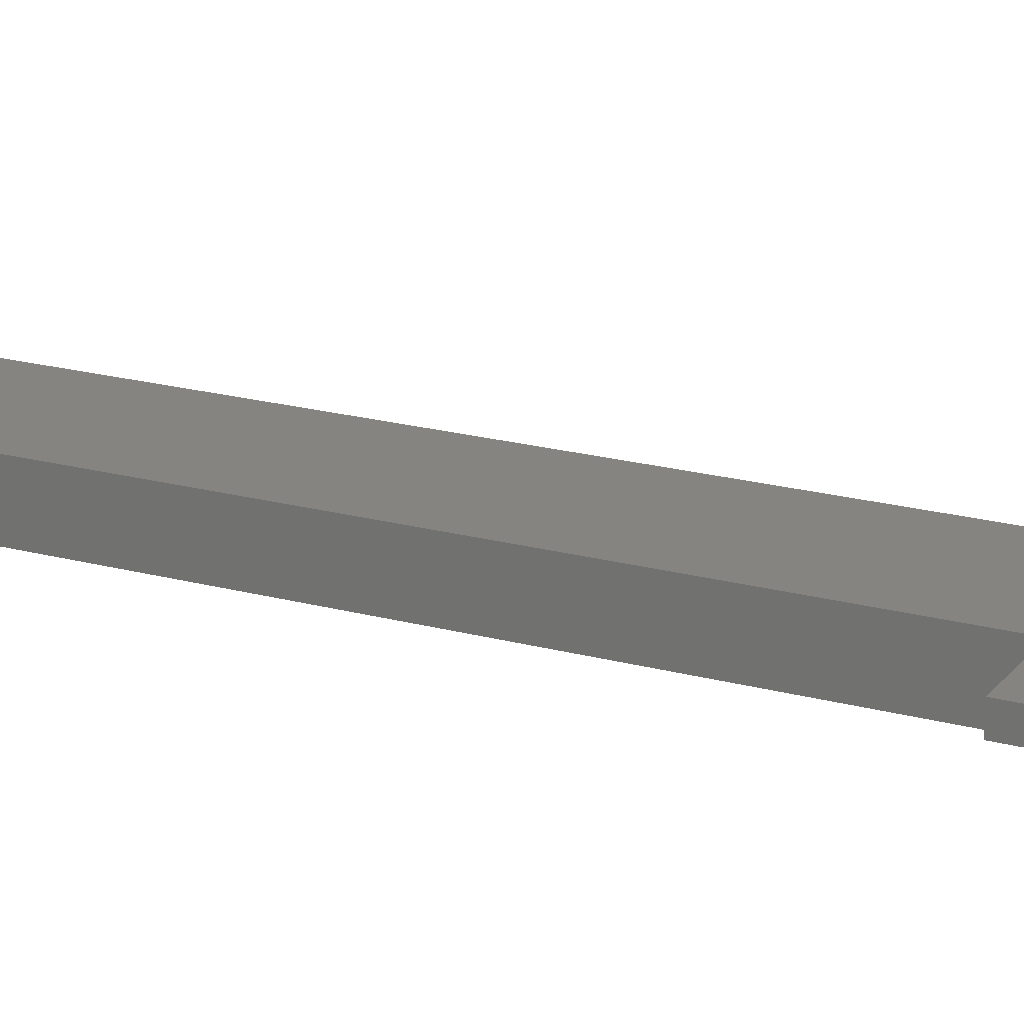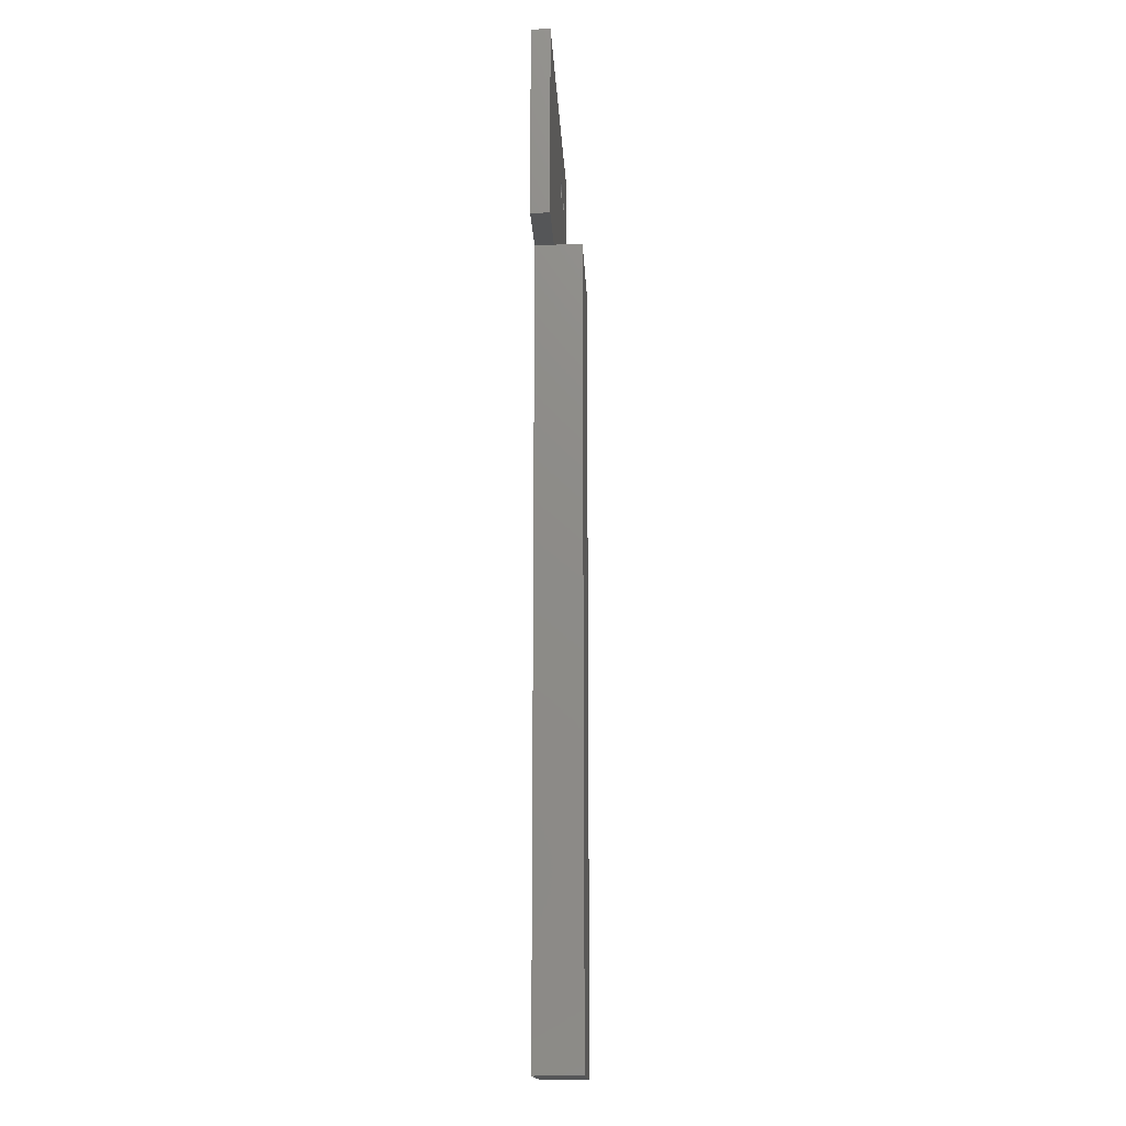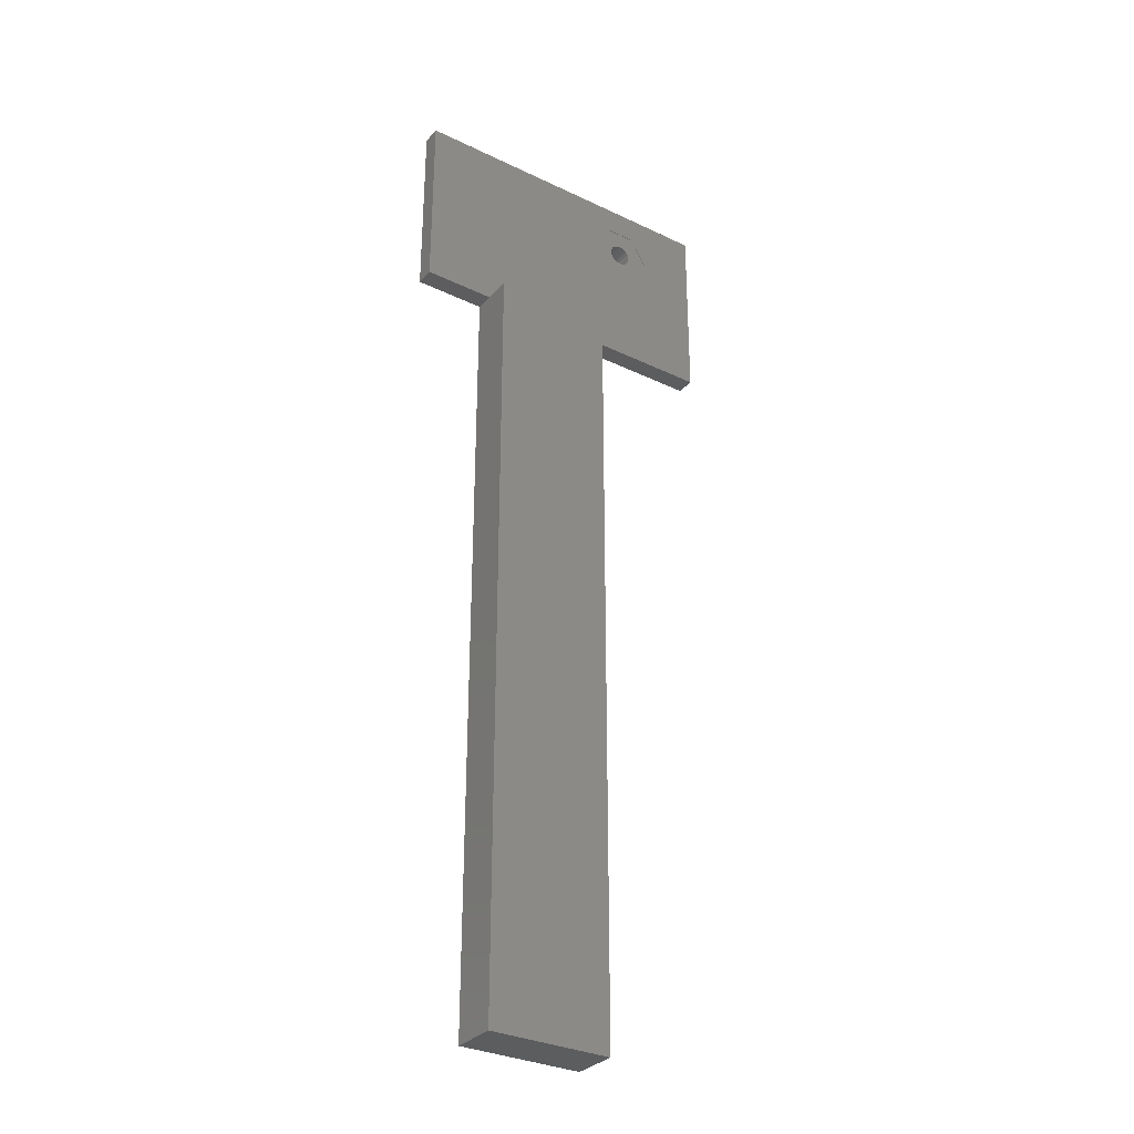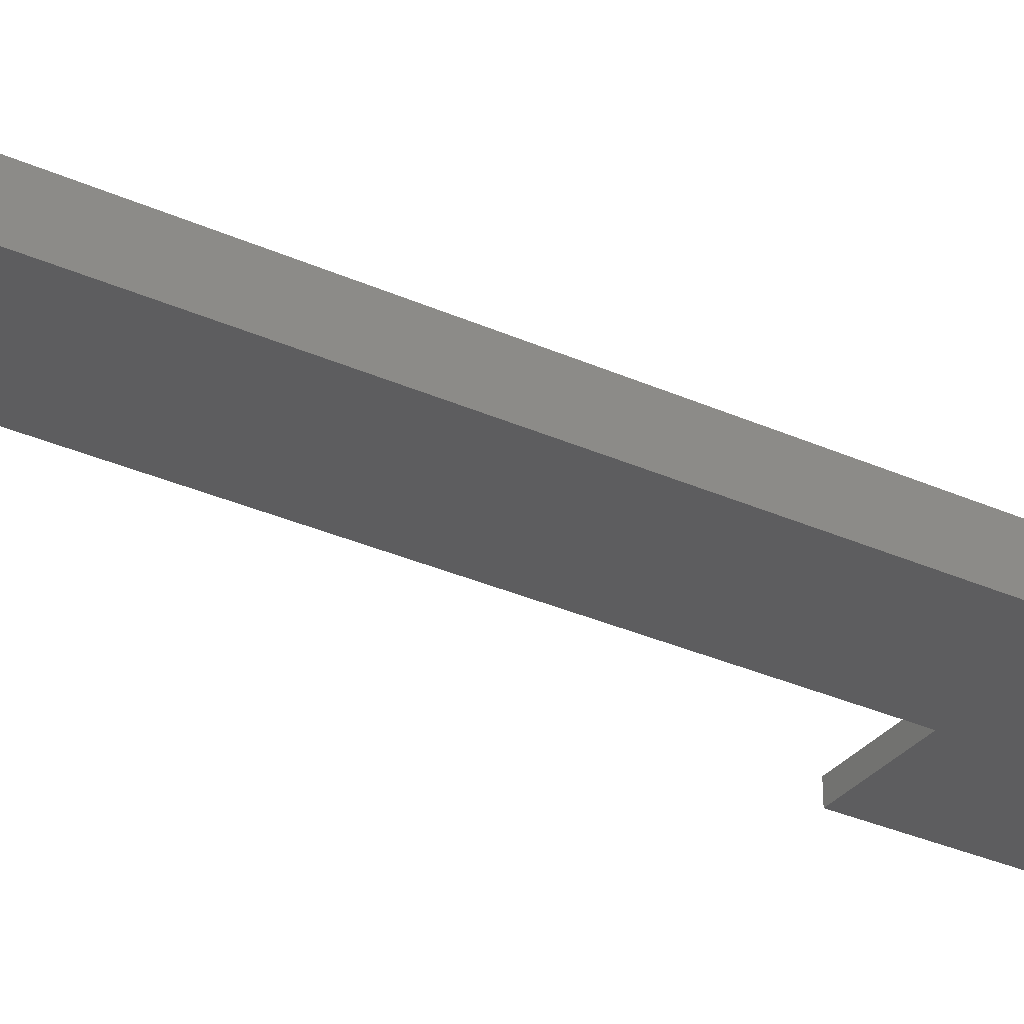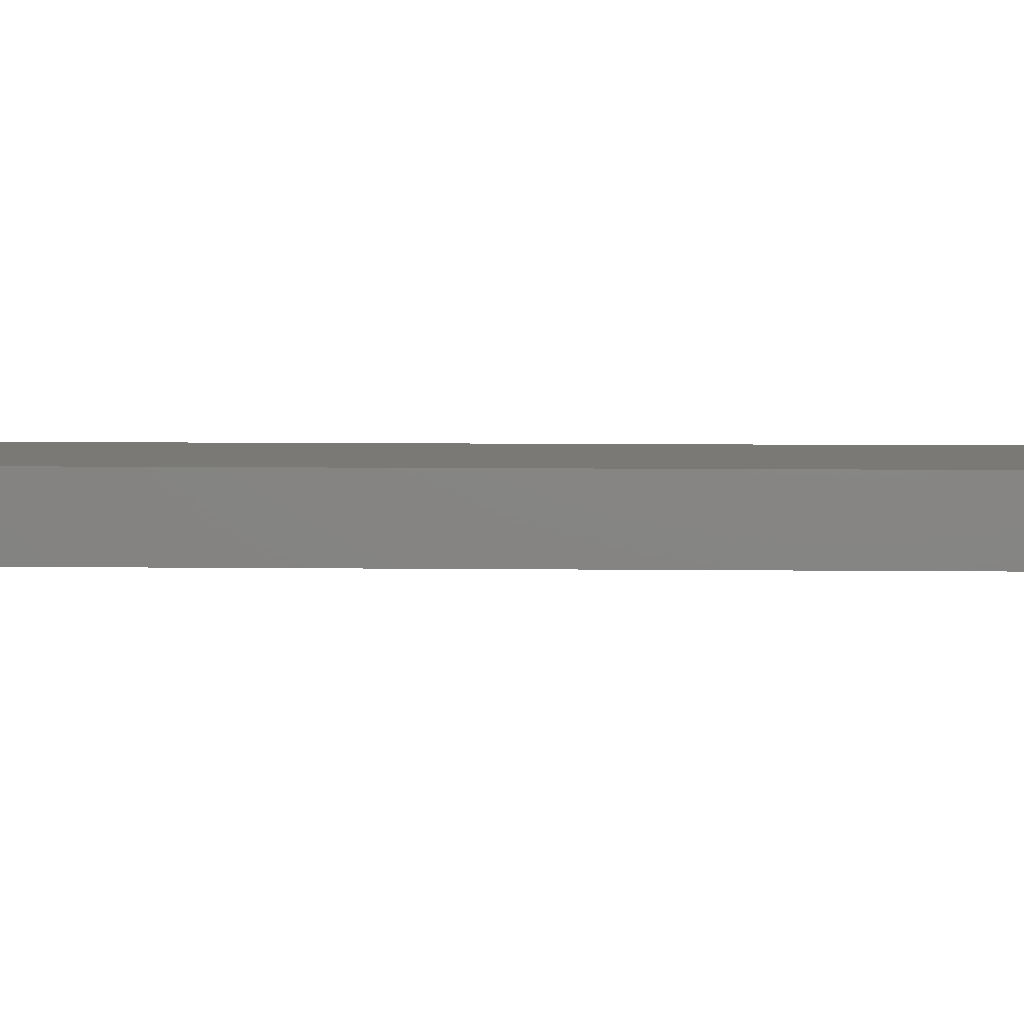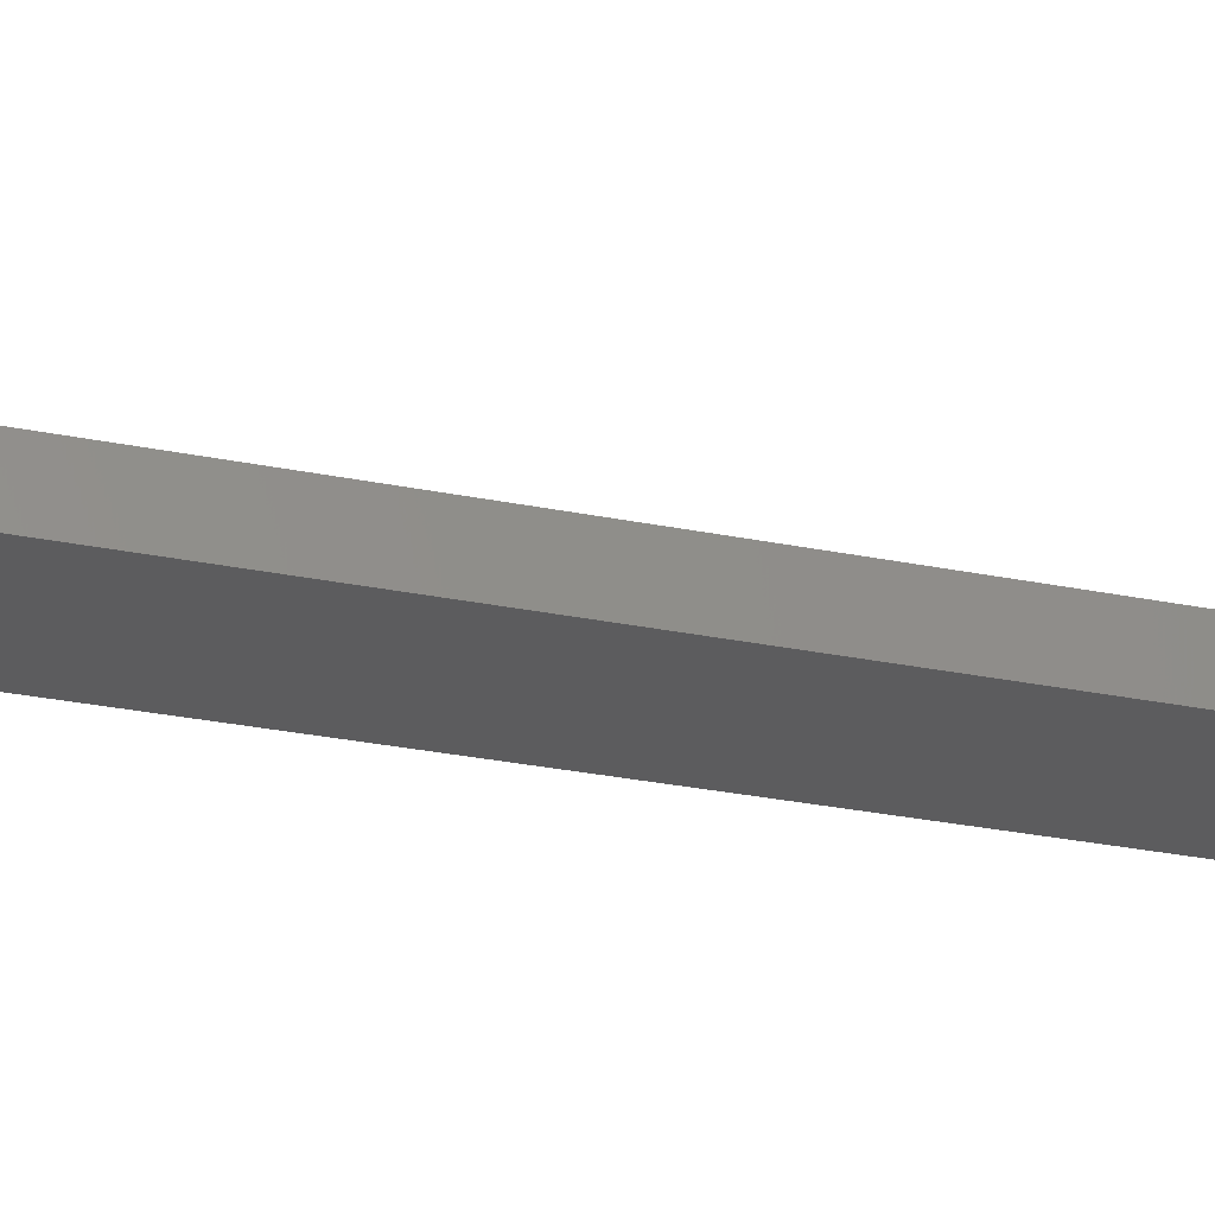
<metadata>
{"format":"stl","ext":"stl","renderer":"f3d","projection":"perspective","resolution":1024,"background":"white","views":[{"elev":20.1,"azim":116.6,"up":"+Z"},{"elev":-15.7,"azim":92.7,"up":"+Y"},{"elev":-31.8,"azim":145.9,"up":"+Y"},{"elev":-32.4,"azim":58.0,"up":"+Z"},{"elev":6.2,"azim":-87.8,"up":"+Z"},{"elev":-29.7,"azim":-106.5,"up":"+Z"}]}
</metadata>
<code>
# stl→obj: 78 verts, 156 faces
v -88.62 -378.7 3.335
v -88.62 -378.7 1.28
v -80.84 -378.7 3.335
v -80.84 -378.7 1.28
v -101.8 -378.7 1.28
v -101.8 -378.7 3.335
v -116.6 -378.7 1.28
v -116.6 -378.7 3.335
v -105.5 -364.4 1.335
v -105.4 -364 1.335
v -103 -364 1.335
v -105.5 -363.7 1.335
v -105.6 -363.4 1.335
v -104.9 -360.9 1.335
v -105.8 -363.1 1.335
v -106.1 -362.9 1.335
v -106.4 -362.8 1.335
v -106.7 -362.8 1.335
v -108.5 -360.9 1.335
v -107 -362.8 1.335
v -107.3 -362.9 1.335
v -107.6 -363.1 1.335
v -107.8 -363.4 1.335
v -110.3 -364 1.335
v -107.9 -363.7 1.335
v -108 -364 1.335
v -107.9 -364.4 1.335
v -107.8 -364.7 1.335
v -108.5 -367.2 1.335
v -107.6 -364.9 1.335
v -107.3 -365.1 1.335
v -107 -365.3 1.335
v -106.7 -365.3 1.335
v -104.9 -367.2 1.335
v -106.4 -365.3 1.335
v -106.1 -365.1 1.335
v -105.8 -364.9 1.335
v -105.6 -364.7 1.335
v -105.5 -364.4 3.335
v -105.4 -364 3.335
v -105.5 -363.7 3.335
v -105.6 -363.4 3.335
v -105.8 -363.1 3.335
v -106.1 -362.9 3.335
v -106.4 -362.8 3.335
v -106.7 -362.8 3.335
v -107 -362.8 3.335
v -107.3 -362.9 3.335
v -107.6 -363.1 3.335
v -107.8 -363.4 3.335
v -107.9 -363.7 3.335
v -108 -364 3.335
v -107.9 -364.4 3.335
v -107.8 -364.7 3.335
v -107.6 -364.9 3.335
v -107.3 -365.1 3.335
v -107 -365.3 3.335
v -106.7 -365.3 3.335
v -106.4 -365.3 3.335
v -106.1 -365.1 3.335
v -105.8 -364.9 3.335
v -105.6 -364.7 3.335
v -104.9 -360.9 1.28
v -108.5 -360.9 1.28
v -110.3 -364 1.28
v -108.5 -367.2 1.28
v -104.9 -367.2 1.28
v -116.6 -357.8 1.28
v -116.6 -357.8 3.335
v -80.84 -357.8 1.28
v -80.84 -357.8 3.335
v -103 -364 1.28
v -88.62 -378.7 -1.72
v -101.8 -378.7 -1.72
v -101.8 -463.9 -1.72
v -88.62 -463.9 -1.72
v -88.62 -463.9 3.335
v -101.8 -463.9 3.335
f 1 2 3
f 3 2 4
f 5 6 7
f 7 6 8
f 9 10 11
f 11 10 12
f 11 12 13
f 11 13 14
f 14 13 15
f 14 15 16
f 16 17 14
f 14 17 18
f 14 18 19
f 19 18 20
f 19 20 21
f 21 22 19
f 19 22 23
f 19 23 24
f 24 23 25
f 24 25 26
f 26 27 24
f 24 27 28
f 24 28 29
f 29 28 30
f 29 30 31
f 31 32 29
f 29 32 33
f 29 33 34
f 34 33 35
f 34 35 36
f 36 37 34
f 34 37 38
f 34 38 11
f 11 38 9
f 9 39 10
f 10 39 40
f 10 40 12
f 12 40 41
f 12 41 13
f 13 41 42
f 13 42 15
f 15 42 43
f 15 43 16
f 16 43 44
f 16 44 17
f 17 44 45
f 17 45 18
f 18 45 46
f 18 46 20
f 20 46 47
f 20 47 21
f 21 47 48
f 21 48 22
f 22 48 49
f 22 49 23
f 23 49 50
f 23 50 25
f 25 50 51
f 25 51 26
f 26 51 52
f 26 52 27
f 27 52 53
f 27 53 28
f 28 53 54
f 28 54 30
f 30 54 55
f 30 55 31
f 31 55 56
f 31 56 32
f 32 56 57
f 32 57 33
f 33 57 58
f 33 58 35
f 35 58 59
f 35 59 36
f 36 59 60
f 36 60 37
f 37 60 61
f 37 61 38
f 38 61 62
f 38 62 9
f 9 62 39
f 14 19 63
f 63 19 64
f 24 65 19
f 19 65 64
f 29 66 24
f 24 66 65
f 34 67 29
f 29 67 66
f 68 69 70
f 70 69 71
f 70 71 4
f 4 71 3
f 7 8 68
f 68 8 69
f 34 11 67
f 67 11 72
f 11 14 72
f 72 14 63
f 7 66 5
f 5 66 67
f 5 67 2
f 2 67 72
f 2 72 70
f 70 72 63
f 70 63 68
f 68 63 64
f 68 64 65
f 66 7 65
f 65 7 68
f 70 4 2
f 2 73 5
f 5 73 74
f 74 73 75
f 75 73 76
f 76 77 75
f 75 77 78
f 39 6 40
f 40 6 1
f 40 1 41
f 41 1 71
f 41 71 42
f 42 71 43
f 43 71 44
f 44 71 45
f 45 71 69
f 45 69 46
f 46 69 47
f 47 69 48
f 48 69 49
f 49 69 50
f 50 69 51
f 51 69 52
f 52 69 8
f 52 8 53
f 53 8 54
f 54 8 55
f 55 8 56
f 56 8 6
f 56 6 57
f 57 6 58
f 58 6 59
f 59 6 60
f 60 6 61
f 61 6 62
f 62 6 39
f 78 77 6
f 6 77 1
f 1 3 71
f 74 75 5
f 5 75 78
f 5 78 6
f 73 2 76
f 76 2 77
f 77 2 1

</code>
